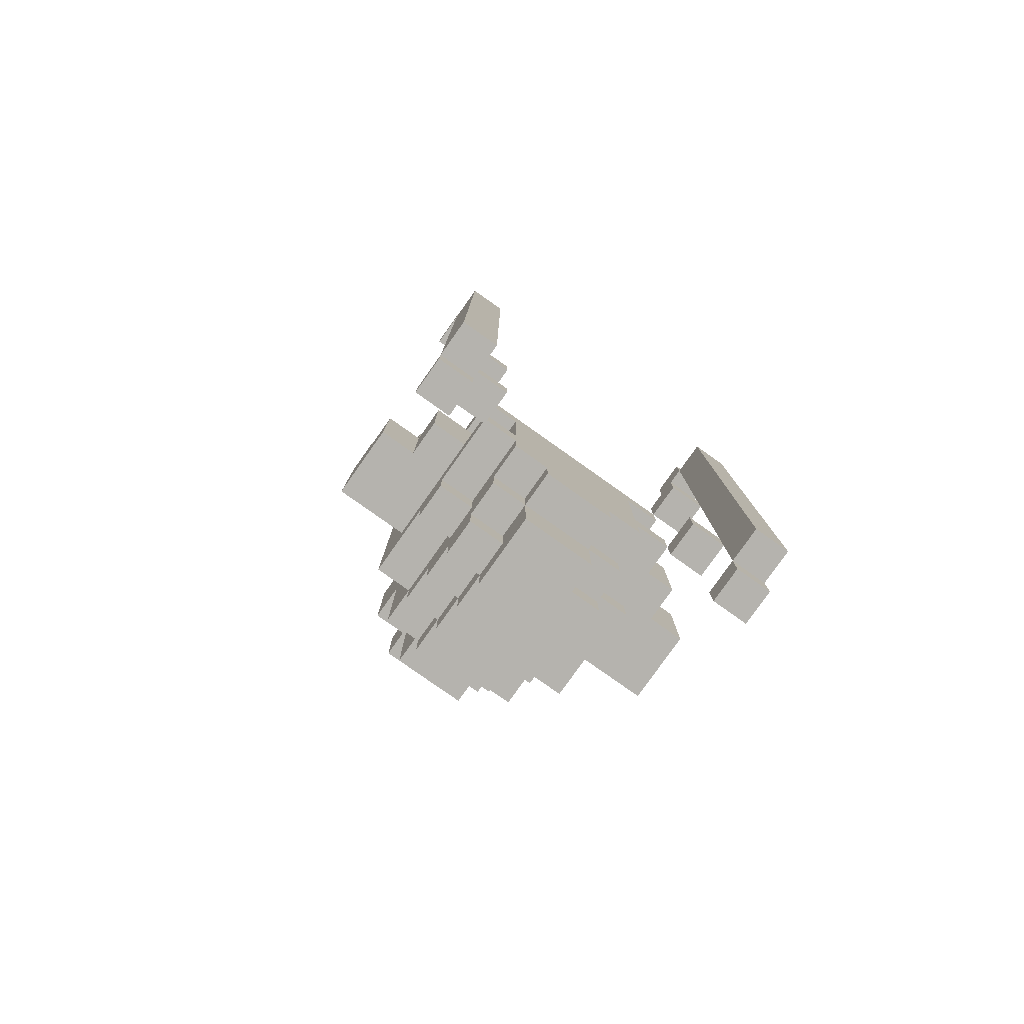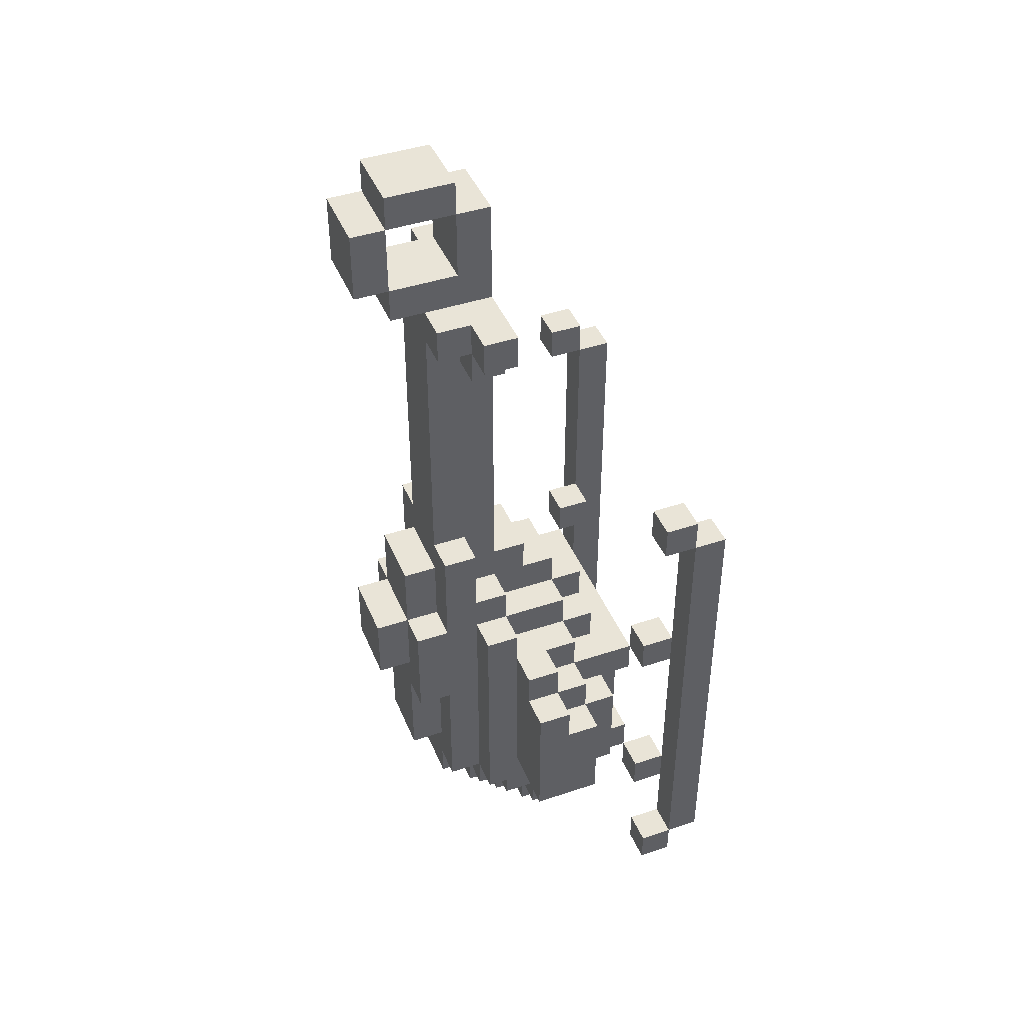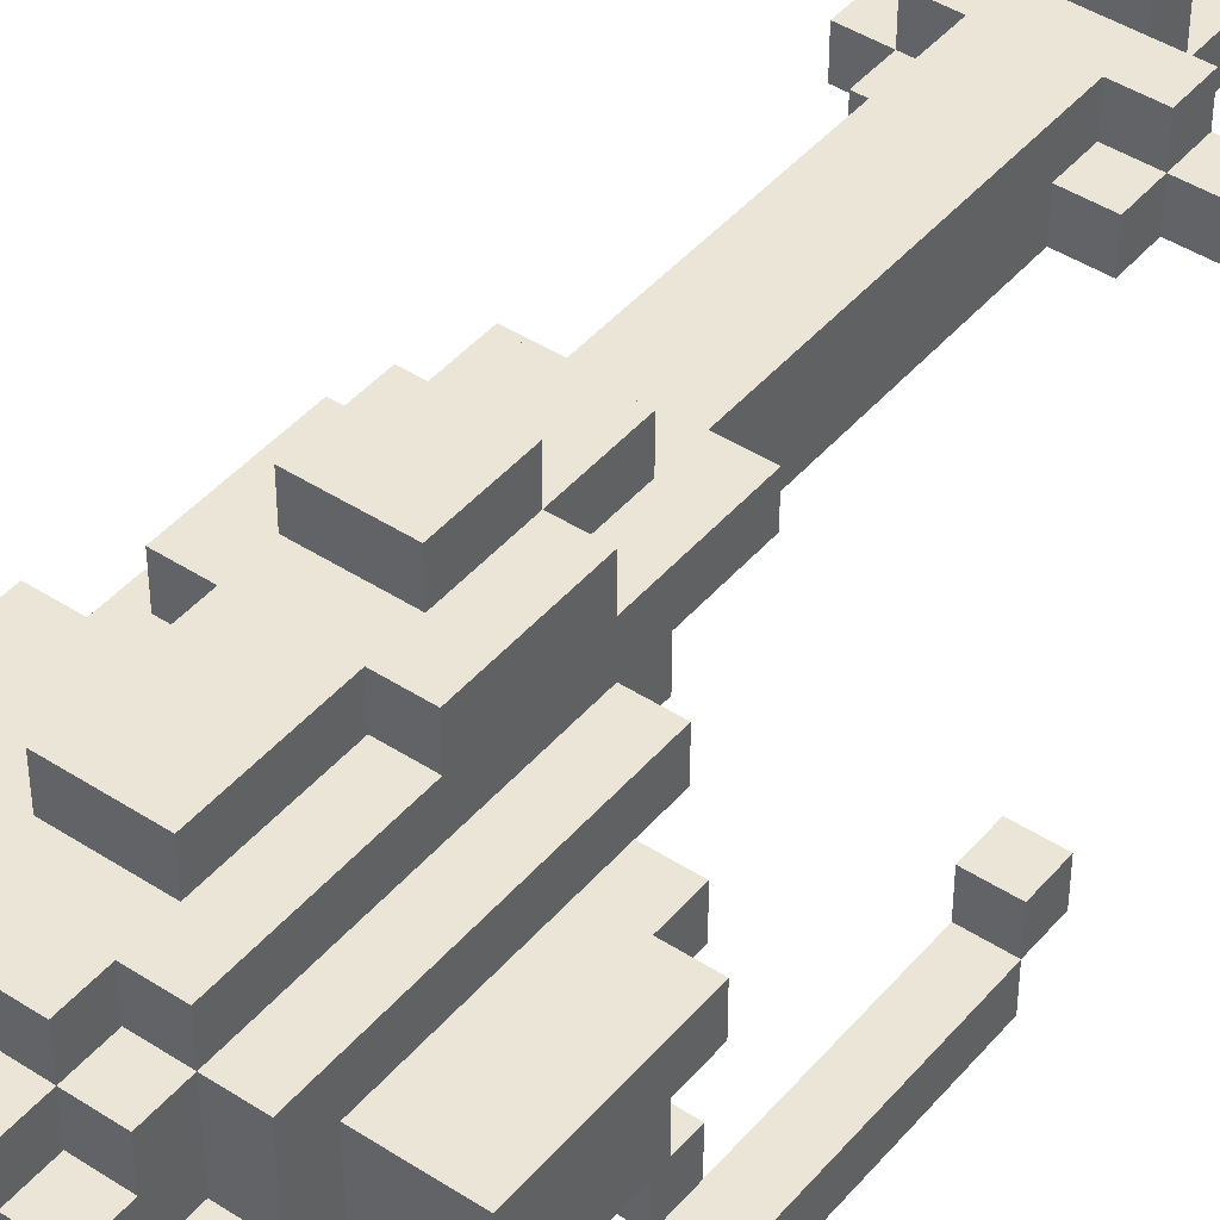
<metadata>
{"format":"obj","ext":"obj","renderer":"f3d","projection":"perspective","resolution":1024,"background":"white","views":[{"elev":-80.0,"azim":-35.3,"up":"+Z"},{"elev":43.3,"azim":-111.6,"up":"+Z"},{"elev":44.0,"azim":-142.7,"up":"+Y"}]}
</metadata>
<code>
v 1.25 0 -2
v 1.25 0 1.75
v 1 0 -2
v 1 0 1.75
v -1 0 -2
v -1 0 1.5
v -1.25 0 -2
v -1.25 0 1.5
v 1.25 0.25 -2.25
v 1.25 0.25 -2
v 1.25 0.25 1.75
v 1.25 0.25 2
v 1 0.25 -2.25
v 1 0.25 -2
v 1 0.25 -1.5
v 1 0.25 0.25
v 1 0.25 1.75
v 1 0.25 2
v 0.75 0.25 -1.5
v 0.75 0.25 0.25
v -0.75 0.25 -1.5
v -0.75 0.25 0.25
v -1 0.25 -2.25
v -1 0.25 -2
v -1 0.25 -1.5
v -1 0.25 0.25
v -1 0.25 1.5
v -1 0.25 1.75
v -1.25 0.25 -2.25
v -1.25 0.25 -2
v -1.25 0.25 1.5
v -1.25 0.25 1.75
v 1.25 0.5 -2.25
v 1.25 0.5 -2
v 1.25 0.5 1.75
v 1.25 0.5 2
v 1 0.5 -2.25
v 1 0.5 -2
v 1 0.5 -1.5
v 1 0.5 0.25
v 1 0.5 1.75
v 1 0.5 2
v 0.75 0.5 -1.5
v 0.75 0.5 -1.25
v 0.75 0.5 -1
v 0.75 0.5 -0.25
v 0.75 0.5 0
v 0.75 0.5 0.25
v 0.5 0.5 -1.5
v 0.5 0.5 -1.25
v 0.5 0.5 -1
v 0.5 0.5 -0.25
v 0.25 0.5 -1.75
v 0.25 0.5 -1.5
v -0.25 0.5 -1.75
v -0.25 0.5 -1.5
v -0.5 0.5 -1.5
v -0.5 0.5 -1.25
v -0.5 0.5 -1
v -0.5 0.5 -0.25
v -0.75 0.5 -1.5
v -0.75 0.5 -1.25
v -0.75 0.5 -1
v -0.75 0.5 -0.25
v -0.75 0.5 0
v -0.75 0.5 0.25
v -1 0.5 -2.25
v -1 0.5 -2
v -1 0.5 -1.5
v -1 0.5 0.25
v -1 0.5 1.5
v -1 0.5 1.75
v -1.25 0.5 -2.25
v -1.25 0.5 -2
v -1.25 0.5 1.5
v -1.25 0.5 1.75
v 1 0.75 -1
v 1 0.75 -0.25
v 0.75 0.75 -1
v 0.75 0.75 -0.25
v 0.5 0.75 -1.75
v 0.5 0.75 -1.5
v 0.5 0.75 -1
v 0.5 0.75 -0.25
v 0.5 0.75 0
v 0.5 0.75 0.25
v 0.25 0.75 -2.25
v 0.25 0.75 -1.75
v 0.25 0.75 -1.5
v 0.25 0.75 0.25
v 0.25 0.75 0.5
v -0.25 0.75 -2.25
v -0.25 0.75 -1.75
v -0.25 0.75 -1.5
v -0.25 0.75 0.25
v -0.25 0.75 0.5
v -0.5 0.75 -1.75
v -0.5 0.75 -1.5
v -0.5 0.75 -1
v -0.5 0.75 -0.25
v -0.5 0.75 0
v -0.5 0.75 0.25
v -0.75 0.75 -1
v -0.75 0.75 -0.25
v -1 0.75 -1
v -1 0.75 -0.25
v 1.25 1 -1
v 1.25 1 -0.25
v 1 1 -1
v 1 1 -0.25
v 1 1 0
v 0.75 1 -1.5
v 0.75 1 -1.25
v 0.75 1 -0.25
v 0.75 1 0
v 0.75 1 0.25
v 0.5 1 -2
v 0.5 1 -1.75
v 0.5 1 -1.5
v 0.5 1 -1.25
v 0.5 1 0
v 0.5 1 0.25
v 0.5 1 0.5
v 0.25 1 -2
v 0.25 1 -1.75
v 0.25 1 0.25
v 0.25 1 0.5
v 0.25 1 0.75
v -0.25 1 -2
v -0.25 1 -1.75
v -0.25 1 0.25
v -0.25 1 0.5
v -0.25 1 0.75
v -0.5 1 -2
v -0.5 1 -1.75
v -0.5 1 -1.5
v -0.5 1 -1.25
v -0.5 1 0
v -0.5 1 0.25
v -0.5 1 0.5
v -0.75 1 -1.5
v -0.75 1 -1.25
v -0.75 1 -0.25
v -0.75 1 0
v -0.75 1 0.25
v -1 1 -1
v -1 1 -0.25
v -1 1 0
v -1.25 1 -1
v -1.25 1 -0.25
v 1.25 1.25 -0.25
v 1.25 1.25 0
v 1 1.25 -0.25
v 1 1.25 0
v 1 1.25 0.25
v 0.75 1.25 -1.5
v 0.75 1.25 -1.25
v 0.75 1.25 0
v 0.75 1.25 0.25
v 0.5 1.25 -2
v 0.5 1.25 -1.75
v 0.5 1.25 -1.5
v 0.5 1.25 -1.25
v 0.25 1.25 -2.25
v 0.25 1.25 -2
v 0.25 1.25 -1.75
v 0.25 1.25 0.75
v 0.25 1.25 1
v -0.25 1.25 -2.25
v -0.25 1.25 -2
v -0.25 1.25 -1.75
v -0.25 1.25 0.75
v -0.25 1.25 1
v -0.5 1.25 -2
v -0.5 1.25 -1.75
v -0.5 1.25 -1.5
v -0.5 1.25 -1.25
v -0.75 1.25 -1.5
v -0.75 1.25 -1.25
v -0.75 1.25 0
v -0.75 1.25 0.25
v -1 1.25 -0.25
v -1 1.25 0
v -1 1.25 0.25
v -1.25 1.25 -0.25
v -1.25 1.25 0
v 1.25 1.5 -1
v 1.25 1.5 0
v 1 1.5 0
v 1 1.5 0.25
v 0.75 1.5 -1
v 0.75 1.5 0.25
v 0.75 1.5 0.5
v 0.75 1.5 3.25
v 0.75 1.5 3.5
v 0.5 1.5 -1.75
v 0.5 1.5 -1.5
v 0.5 1.5 0.25
v 0.5 1.5 0.5
v 0.5 1.5 0.75
v 0.5 1.5 3
v 0.5 1.5 3.25
v 0.25 1.5 -2
v 0.25 1.5 -1.75
v 0.25 1.5 -1.5
v 0.25 1.5 0.5
v 0.25 1.5 0.75
v 0.25 1.5 1
v 0.25 1.5 3
v 0.25 1.5 3.5
v 0.25 1.5 4.25
v -0.25 1.5 -2
v -0.25 1.5 -1.75
v -0.25 1.5 -1.5
v -0.25 1.5 0.5
v -0.25 1.5 0.75
v -0.25 1.5 1
v -0.25 1.5 3
v -0.25 1.5 3.5
v -0.25 1.5 4.25
v -0.5 1.5 -1.75
v -0.5 1.5 -1.5
v -0.5 1.5 0.25
v -0.5 1.5 0.5
v -0.5 1.5 0.75
v -0.5 1.5 3
v -0.5 1.5 3.25
v -0.75 1.5 -1
v -0.75 1.5 0.25
v -0.75 1.5 0.5
v -0.75 1.5 3.25
v -0.75 1.5 3.5
v -1 1.5 0
v -1 1.5 0.25
v -1.25 1.5 -1
v -1.25 1.5 0
v 0.75 1.75 -1.25
v 0.75 1.75 0.5
v 0.75 1.75 3.25
v 0.75 1.75 3.5
v 0.5 1.75 -1.5
v 0.5 1.75 -1.25
v 0.5 1.75 0.5
v 0.5 1.75 0.75
v 0.5 1.75 1.25
v 0.5 1.75 3
v 0.5 1.75 3.25
v 0.5 1.75 3.5
v 0.25 1.75 -1.75
v 0.25 1.75 -1.5
v 0.25 1.75 -1.25
v 0.25 1.75 0.75
v 0.25 1.75 1.25
v 0.25 1.75 3
v 0.25 1.75 3.25
v 0.25 1.75 3.75
v 0.25 1.75 4.25
v 0.25 1.75 4.5
v -0.25 1.75 -1.75
v -0.25 1.75 -1.5
v -0.25 1.75 -1.25
v -0.25 1.75 0.75
v -0.25 1.75 1.25
v -0.25 1.75 3
v -0.25 1.75 3.25
v -0.25 1.75 3.75
v -0.25 1.75 4.25
v -0.25 1.75 4.5
v -0.5 1.75 -1.5
v -0.5 1.75 -1.25
v -0.5 1.75 0.5
v -0.5 1.75 0.75
v -0.5 1.75 1.25
v -0.5 1.75 3
v -0.5 1.75 3.25
v -0.5 1.75 3.5
v -0.75 1.75 -1.25
v -0.75 1.75 0.5
v -0.75 1.75 3.25
v -0.75 1.75 3.5
v 0.5 2 -1.25
v 0.5 2 -0.25
v 0.5 2 0.5
v 0.5 2 1.25
v 0.5 2 3.25
v 0.5 2 3.5
v 0.25 2 -1.5
v 0.25 2 -1.25
v 0.25 2 -1
v 0.25 2 -0.25
v 0.25 2 0.5
v 0.25 2 1
v 0.25 2 1.25
v 0.25 2 3.25
v 0.25 2 3.5
v -0.25 2 -1.5
v -0.25 2 -1.25
v -0.25 2 -1
v -0.25 2 -0.25
v -0.25 2 0.5
v -0.25 2 1
v -0.25 2 1.25
v -0.25 2 3.25
v -0.25 2 3.5
v -0.5 2 -1.25
v -0.5 2 -0.25
v -0.5 2 0.5
v -0.5 2 1.25
v -0.5 2 3.25
v -0.5 2 3.5
v 0.5 2.25 -0.25
v 0.5 2.25 0.5
v 0.25 2.25 -1
v 0.25 2.25 -0.25
v 0.25 2.25 0
v 0.25 2.25 0.5
v 0.25 2.25 1
v 0.25 2.25 3.5
v 0.25 2.25 4.5
v -0.25 2.25 -1
v -0.25 2.25 -0.25
v -0.25 2.25 0
v -0.25 2.25 0.5
v -0.25 2.25 1
v -0.25 2.25 3.5
v -0.25 2.25 4.5
v -0.5 2.25 -0.25
v -0.5 2.25 0.5
v 0.25 2.5 0
v 0.25 2.5 0.5
v 0.25 2.5 3.75
v 0.25 2.5 4.25
v -0.25 2.5 0
v -0.25 2.5 0.5
v -0.25 2.5 3.75
v -0.25 2.5 4.25
v 1 0.25 -1.25
v 1 0.25 0
v -1 0.25 -1.25
v -1 0.25 0
v 0.25 2.25 3.75
v 0.25 2.25 4.25
v -0.25 2.25 3.75
v -0.25 2.25 4.25
v 1 0.5 -1.25
v 0.75 0.25 -1.25
v 0.75 0.25 0
v 1 0.5 0
v -0.75 0.25 -1.25
v -1 0.5 -1.25
v -0.75 0.25 0
v -1 0.5 0
f 14 10 3
f 3 10 1
f 2 4 1
f 1 4 3
f 17 11 16
f 11 10 16
f 16 10 338
f 338 10 337
f 337 10 15
f 15 10 14
f 11 2 10
f 10 2 1
f 14 3 15
f 3 4 15
f 15 4 337
f 337 4 338
f 338 4 16
f 16 4 17
f 17 4 11
f 11 4 2
f 30 24 7
f 7 24 5
f 6 8 5
f 5 8 7
f 24 30 25
f 30 31 25
f 25 31 339
f 339 31 340
f 340 31 26
f 26 31 27
f 27 6 26
f 6 5 26
f 26 5 340
f 340 5 339
f 339 5 25
f 25 5 24
f 8 31 7
f 7 31 30
f 31 8 27
f 27 8 6
f 37 33 13
f 13 33 9
f 38 14 34
f 34 14 10
f 14 13 10
f 10 13 9
f 38 34 37
f 37 34 33
f 34 10 33
f 33 10 9
f 38 37 14
f 14 37 13
f 41 35 17
f 17 35 11
f 42 18 36
f 36 18 12
f 18 17 12
f 12 17 11
f 42 36 41
f 41 36 35
f 36 12 35
f 35 12 11
f 42 41 18
f 18 41 17
f 43 39 19
f 19 39 15
f 44 346 345
f 345 346 337
f 346 19 337
f 337 19 15
f 44 345 43
f 43 345 39
f 345 337 39
f 39 337 15
f 44 43 346
f 346 43 19
f 47 348 347
f 347 348 338
f 48 20 40
f 40 20 16
f 20 347 16
f 16 347 338
f 48 40 47
f 47 40 348
f 40 16 348
f 348 16 338
f 48 47 20
f 20 47 347
f 69 61 25
f 25 61 21
f 350 339 62
f 62 339 349
f 339 25 349
f 349 25 21
f 350 62 69
f 69 62 61
f 62 349 61
f 61 349 21
f 350 69 339
f 339 69 25
f 352 65 340
f 340 65 351
f 70 26 66
f 66 26 22
f 26 340 22
f 22 340 351
f 70 66 352
f 352 66 65
f 66 22 65
f 65 22 351
f 70 352 26
f 26 352 340
f 73 67 29
f 29 67 23
f 74 30 68
f 68 30 24
f 30 29 24
f 24 29 23
f 74 68 73
f 73 68 67
f 68 24 67
f 67 24 23
f 74 73 30
f 30 73 29
f 75 71 31
f 31 71 27
f 76 32 72
f 72 32 28
f 32 31 28
f 28 31 27
f 76 72 75
f 75 72 71
f 72 28 71
f 71 28 27
f 76 75 32
f 32 75 31
f 120 113 50
f 50 113 44
f 83 51 79
f 79 51 45
f 84 80 52
f 52 80 46
f 138 144 101
f 144 65 101
f 65 47 101
f 101 47 85
f 47 115 85
f 85 115 121
f 114 115 80
f 115 47 80
f 80 47 46
f 89 82 54
f 54 82 49
f 84 52 83
f 83 52 51
f 55 93 53
f 53 93 88
f 49 50 54
f 44 45 50
f 45 51 50
f 46 47 52
f 47 65 52
f 64 60 65
f 65 60 52
f 52 60 51
f 60 59 51
f 51 59 50
f 50 59 54
f 63 62 59
f 62 58 59
f 59 58 54
f 57 56 58
f 58 56 54
f 54 56 53
f 56 55 53
f 89 54 88
f 88 54 53
f 94 93 56
f 56 93 55
f 98 94 57
f 57 94 56
f 60 100 59
f 59 100 99
f 142 137 62
f 62 137 58
f 103 63 99
f 99 63 59
f 104 100 64
f 64 100 60
f 64 65 104
f 65 144 104
f 104 144 143
f 84 83 80
f 83 79 80
f 80 79 78
f 79 77 78
f 110 78 109
f 109 78 77
f 114 80 110
f 110 80 78
f 125 118 88
f 88 118 81
f 89 88 82
f 82 88 81
f 126 90 122
f 122 90 86
f 96 95 91
f 91 95 90
f 102 101 95
f 101 85 95
f 95 85 90
f 85 86 90
f 122 86 121
f 121 86 85
f 92 169 87
f 87 169 164
f 88 93 87
f 87 93 92
f 125 88 124
f 88 87 124
f 87 164 124
f 124 164 165
f 132 96 127
f 127 96 91
f 127 91 126
f 126 91 90
f 170 169 129
f 169 92 129
f 92 93 129
f 129 93 130
f 132 131 96
f 96 131 95
f 135 130 97
f 97 130 93
f 98 97 94
f 94 97 93
f 139 102 131
f 131 102 95
f 139 138 102
f 102 138 101
f 100 104 99
f 99 104 103
f 104 106 103
f 106 105 103
f 149 235 146
f 235 228 146
f 228 103 146
f 146 103 105
f 106 147 105
f 105 147 146
f 147 106 143
f 143 106 104
f 77 79 109
f 79 191 109
f 191 187 109
f 109 187 107
f 107 108 109
f 109 108 110
f 107 187 108
f 108 187 151
f 188 152 187
f 187 152 151
f 153 110 151
f 151 110 108
f 158 115 154
f 154 115 111
f 115 114 111
f 111 114 110
f 154 111 153
f 153 111 110
f 162 156 119
f 119 156 112
f 120 119 113
f 113 119 112
f 163 157 162
f 162 157 156
f 238 193 237
f 193 192 237
f 192 191 237
f 237 191 157
f 191 79 157
f 45 44 79
f 44 113 79
f 79 113 157
f 157 113 156
f 113 112 156
f 122 121 116
f 116 121 115
f 159 116 158
f 158 116 115
f 165 160 124
f 124 160 117
f 125 124 118
f 118 124 117
f 166 161 165
f 165 161 160
f 241 242 197
f 242 163 197
f 163 162 197
f 197 162 196
f 196 162 161
f 162 119 161
f 120 50 119
f 49 82 50
f 50 82 119
f 82 81 119
f 81 118 119
f 119 118 161
f 118 117 161
f 117 160 161
f 199 206 123
f 123 206 127
f 127 126 123
f 123 126 122
f 198 199 122
f 122 199 123
f 169 170 164
f 164 170 165
f 172 133 167
f 167 133 128
f 128 133 127
f 127 133 132
f 128 127 167
f 127 206 167
f 206 207 167
f 167 207 168
f 168 207 208
f 207 252 208
f 252 253 208
f 208 253 209
f 209 253 254
f 253 293 254
f 294 255 293
f 293 255 254
f 218 264 217
f 265 303 264
f 303 302 264
f 302 263 264
f 264 263 217
f 263 262 217
f 262 216 217
f 217 216 173
f 173 216 172
f 216 215 172
f 215 132 172
f 132 133 172
f 174 170 134
f 134 170 129
f 135 134 130
f 130 134 129
f 175 171 174
f 174 171 170
f 221 175 222
f 174 134 175
f 134 135 175
f 97 98 135
f 57 58 98
f 58 137 98
f 137 136 98
f 98 136 135
f 135 136 175
f 136 176 175
f 175 176 222
f 176 177 222
f 177 270 222
f 222 270 269
f 215 224 132
f 132 224 140
f 140 139 132
f 132 139 131
f 224 223 140
f 140 223 139
f 178 176 141
f 141 176 136
f 142 141 137
f 137 141 136
f 179 177 178
f 178 177 176
f 230 278 229
f 278 277 229
f 229 277 228
f 277 179 228
f 228 179 103
f 178 141 179
f 141 142 179
f 179 142 103
f 142 62 103
f 103 62 63
f 145 139 181
f 139 223 181
f 223 229 181
f 181 229 184
f 229 234 184
f 145 144 139
f 139 144 138
f 181 180 145
f 145 180 144
f 183 148 180
f 180 148 144
f 148 147 144
f 144 147 143
f 183 182 148
f 148 182 147
f 147 150 146
f 146 150 149
f 186 236 185
f 236 235 185
f 235 149 185
f 185 149 150
f 185 150 182
f 182 150 147
f 187 191 188
f 188 191 189
f 192 190 191
f 191 190 189
f 189 154 188
f 188 154 152
f 154 153 152
f 152 153 151
f 155 190 159
f 190 192 159
f 192 198 159
f 198 122 159
f 159 122 116
f 159 158 155
f 155 158 154
f 190 155 189
f 189 155 154
f 242 237 163
f 163 237 157
f 204 196 166
f 166 196 161
f 205 197 204
f 204 197 196
f 170 212 165
f 165 212 203
f 212 213 203
f 203 213 204
f 204 166 203
f 203 166 165
f 217 173 208
f 208 173 168
f 168 173 167
f 167 173 172
f 213 212 171
f 171 212 170
f 221 213 175
f 175 213 171
f 222 214 221
f 221 214 213
f 277 270 179
f 179 270 177
f 234 229 233
f 229 228 233
f 228 235 233
f 233 235 236
f 184 183 181
f 181 183 180
f 234 233 184
f 184 233 183
f 236 186 233
f 233 186 183
f 186 185 183
f 183 185 182
f 243 238 242
f 242 238 237
f 243 199 238
f 238 199 193
f 199 198 193
f 193 198 192
f 247 239 202
f 202 239 194
f 286 295 248
f 295 210 248
f 210 195 248
f 248 195 240
f 248 240 247
f 247 240 239
f 240 195 239
f 239 195 194
f 250 241 205
f 205 241 197
f 251 242 250
f 250 242 241
f 252 207 244
f 244 207 200
f 207 206 200
f 200 206 199
f 254 246 209
f 209 246 201
f 255 247 254
f 254 247 246
f 247 202 246
f 246 202 201
f 213 259 204
f 204 259 249
f 259 260 249
f 249 260 250
f 250 205 249
f 249 205 204
f 226 218 227
f 217 208 218
f 208 209 218
f 201 202 209
f 194 195 202
f 195 210 202
f 202 210 209
f 209 210 218
f 218 210 227
f 211 220 210
f 220 219 210
f 210 219 227
f 219 232 227
f 227 232 231
f 211 210 257
f 257 210 256
f 210 295 256
f 256 295 341
f 295 318 341
f 266 267 256
f 256 267 257
f 267 220 257
f 257 220 211
f 260 259 214
f 214 259 213
f 220 267 219
f 267 266 219
f 219 266 304
f 266 343 304
f 304 343 325
f 269 260 222
f 222 260 214
f 270 261 269
f 269 261 260
f 272 225 262
f 262 225 216
f 225 224 216
f 216 224 215
f 274 264 226
f 226 264 218
f 275 265 274
f 274 265 264
f 275 274 227
f 227 274 226
f 280 232 276
f 232 219 276
f 219 304 276
f 276 304 310
f 278 271 277
f 277 271 270
f 278 230 271
f 271 230 224
f 230 229 224
f 224 229 223
f 279 275 231
f 231 275 227
f 280 276 279
f 279 276 275
f 280 279 232
f 232 279 231
f 288 281 251
f 251 281 242
f 311 312 282
f 312 283 282
f 284 245 283
f 245 244 283
f 200 199 244
f 199 243 244
f 244 243 283
f 283 243 282
f 243 242 282
f 282 242 281
f 244 245 252
f 252 245 253
f 293 253 284
f 284 253 245
f 294 285 255
f 255 285 247
f 286 248 285
f 285 248 247
f 260 296 250
f 250 296 287
f 290 282 289
f 282 281 289
f 281 288 289
f 289 288 298
f 287 296 288
f 296 297 288
f 288 297 298
f 297 305 298
f 305 306 298
f 298 306 299
f 288 251 287
f 287 251 250
f 256 341 266
f 266 341 343
f 344 342 267
f 267 342 257
f 319 326 258
f 258 326 268
f 268 267 258
f 258 267 257
f 257 342 258
f 258 342 319
f 297 296 261
f 261 296 260
f 326 344 268
f 268 344 267
f 305 297 270
f 270 297 261
f 273 308 272
f 308 307 272
f 328 327 307
f 327 306 307
f 305 270 306
f 270 271 306
f 306 271 307
f 307 271 272
f 272 271 225
f 271 224 225
f 300 307 301
f 307 308 301
f 308 302 301
f 301 302 292
f 309 310 303
f 310 304 303
f 304 295 303
f 286 285 295
f 285 294 295
f 295 294 303
f 303 294 302
f 294 293 302
f 302 293 292
f 293 284 292
f 284 283 292
f 292 283 291
f 263 273 262
f 262 273 272
f 308 273 302
f 302 273 263
f 309 303 275
f 275 303 265
f 310 309 276
f 276 309 275
f 314 311 290
f 290 311 282
f 316 291 312
f 312 291 283
f 298 320 289
f 289 320 313
f 316 312 315
f 312 311 315
f 311 314 315
f 315 314 322
f 313 320 314
f 320 321 314
f 314 321 322
f 321 327 322
f 327 328 322
f 322 328 323
f 313 314 289
f 289 314 290
f 323 324 316
f 316 324 317
f 316 317 291
f 291 317 292
f 317 324 292
f 292 324 301
f 304 325 295
f 295 325 318
f 343 341 325
f 325 341 318
f 344 326 342
f 342 326 319
f 299 321 298
f 298 321 320
f 301 324 300
f 300 324 323
f 327 321 306
f 306 321 299
f 328 307 323
f 323 307 300
f 322 333 315
f 315 333 329
f 333 334 329
f 329 334 330
f 329 330 315
f 315 330 316
f 330 334 316
f 316 334 323
f 331 341 335
f 335 341 343
f 341 342 343
f 343 342 344
f 335 336 331
f 331 336 332
f 332 342 331
f 331 342 341
f 344 342 336
f 336 342 332
f 323 334 322
f 322 334 333
f 343 344 335
f 335 344 336

</code>
